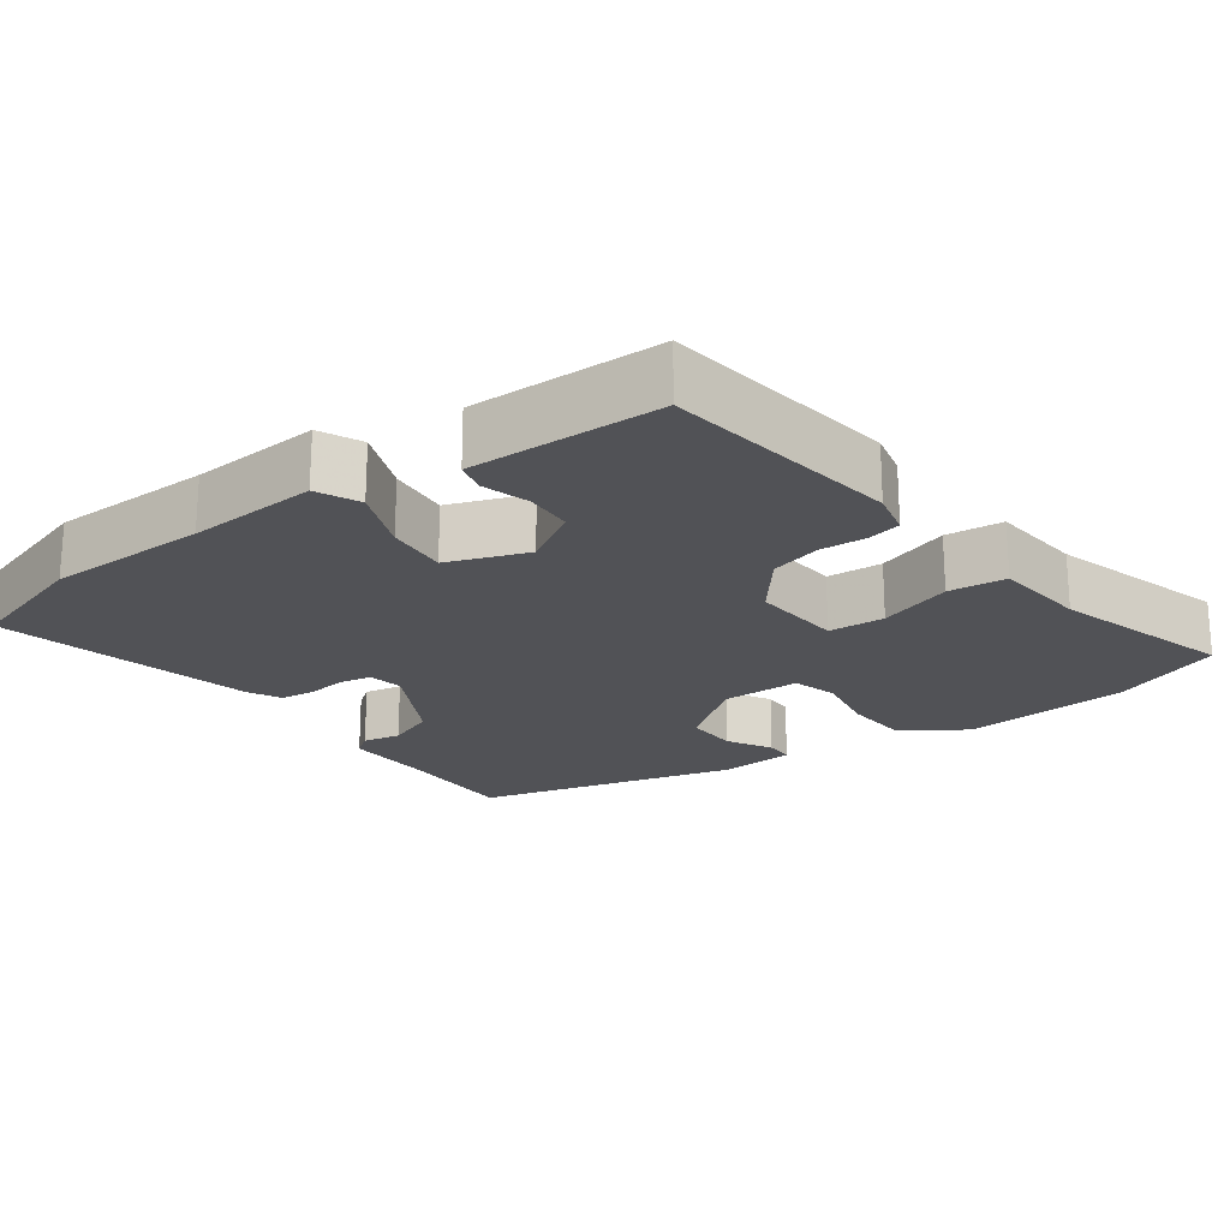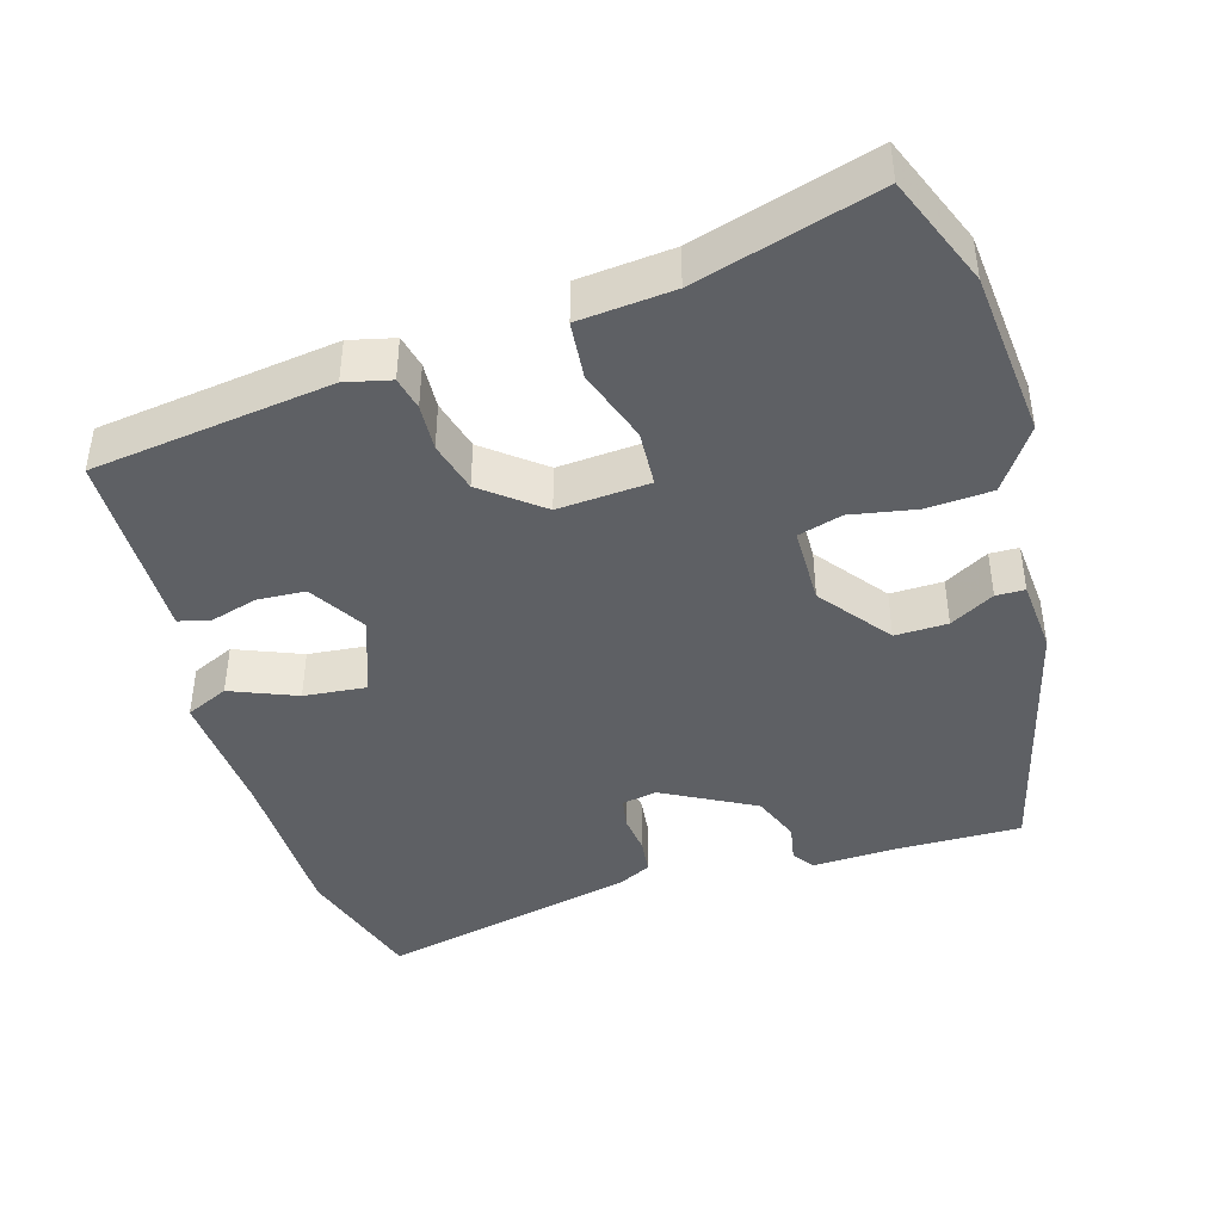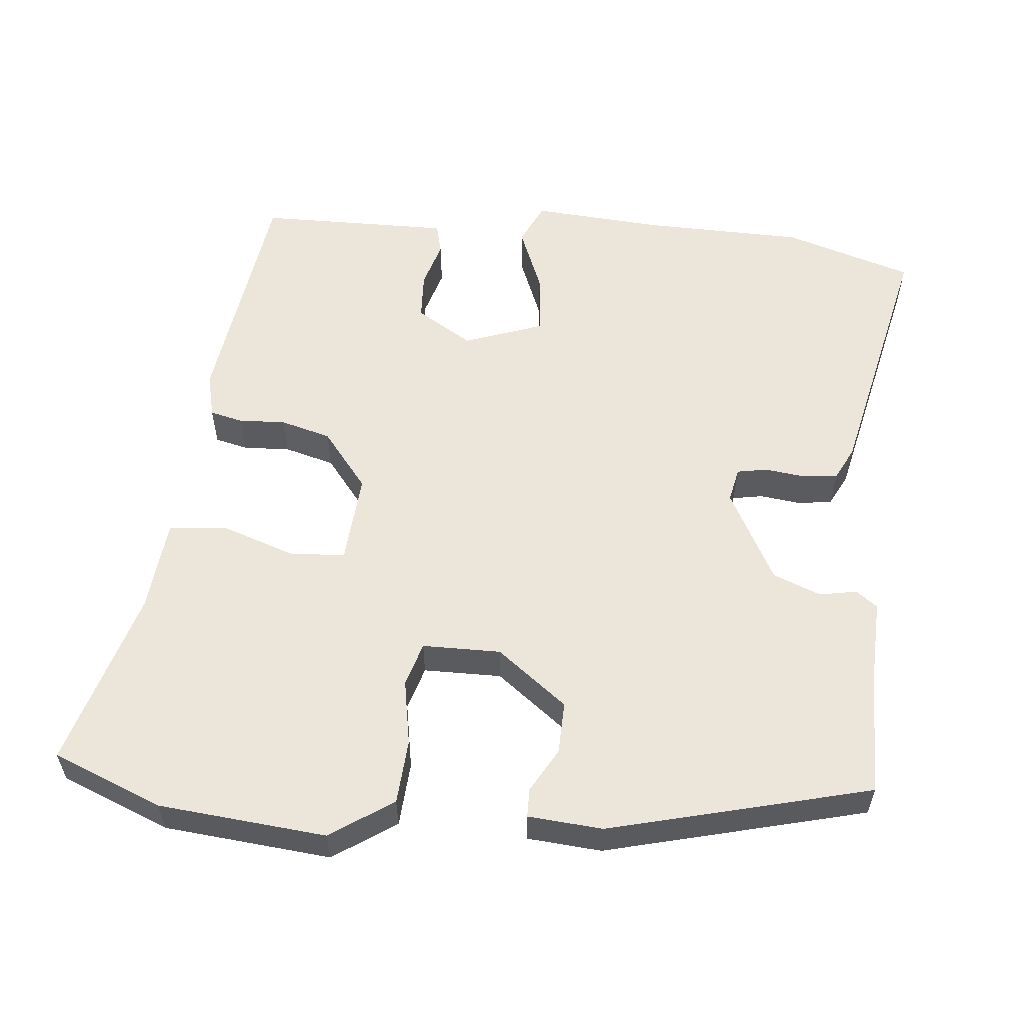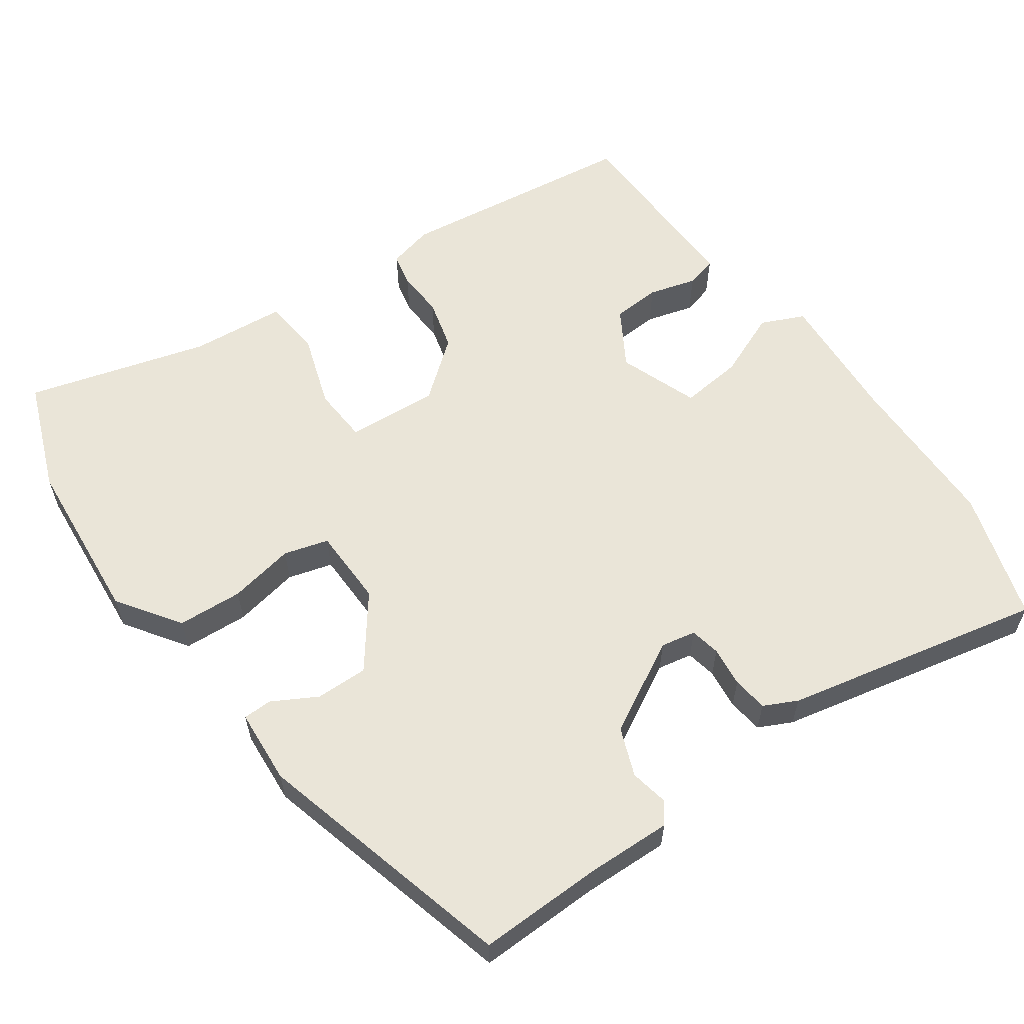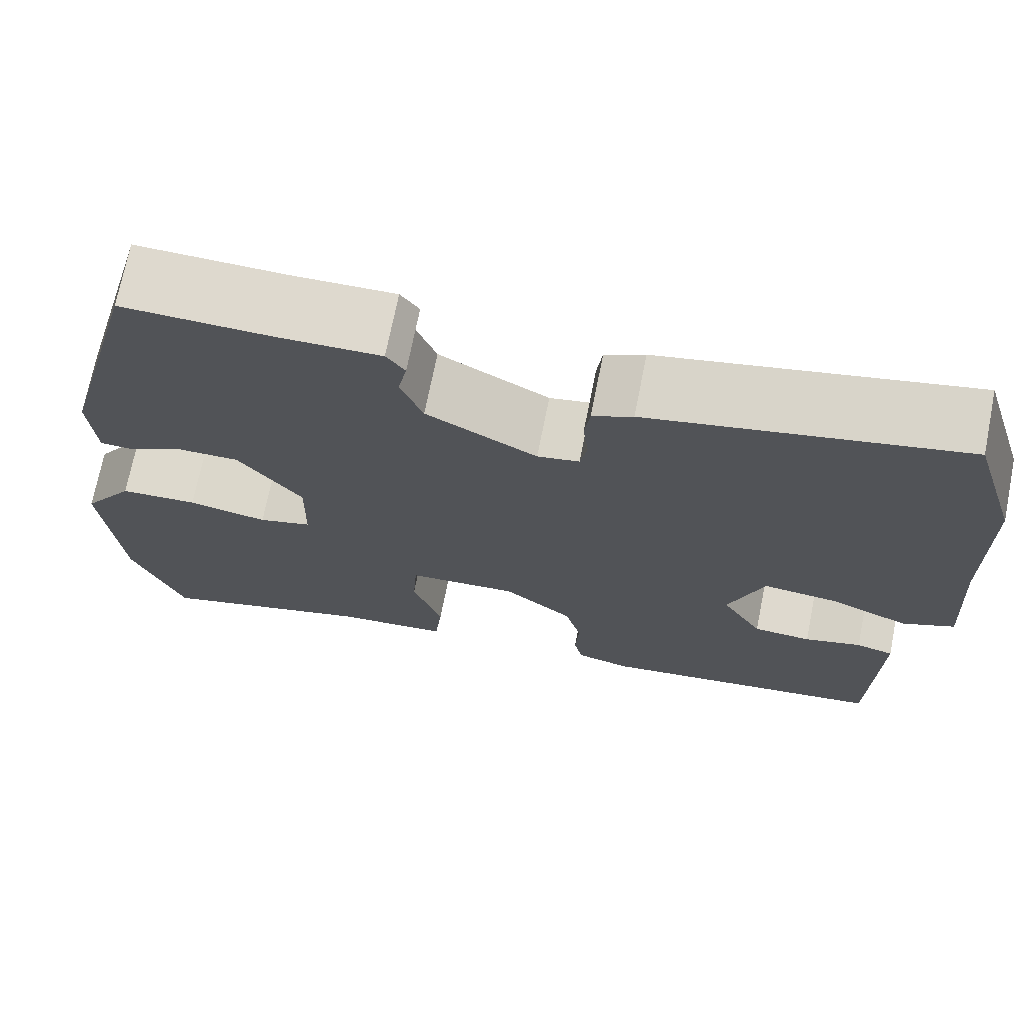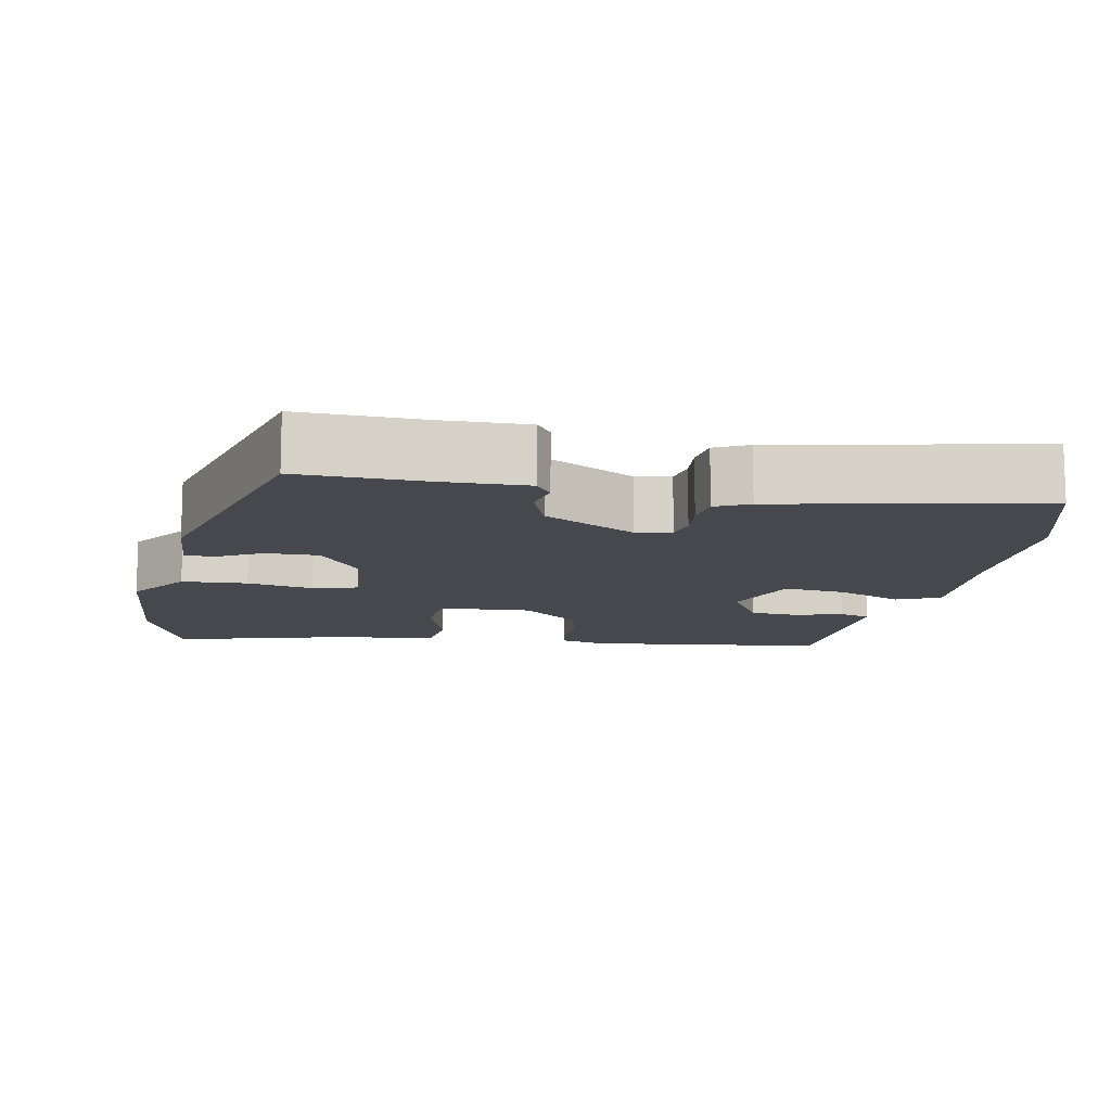
<metadata>
{"format":"obj","ext":"obj","renderer":"f3d","projection":"perspective","resolution":1024,"background":"white","views":[{"elev":-21.2,"azim":126.5,"up":"+Y"},{"elev":-42.9,"azim":-163.0,"up":"+Y"},{"elev":56.9,"azim":-83.9,"up":"+Y"},{"elev":59.3,"azim":-35.2,"up":"+Y"},{"elev":71.4,"azim":11.3,"up":"+Z"},{"elev":-11.9,"azim":-11.2,"up":"+Y"}]}
</metadata>
<code>
v -0.407 0.07 0.515
v -0.24 0.07 0.511
v -0.124 0.07 0.514
v -0.103 0.07 0.485
v -0.113 0.07 0.434
v -0.088 0.07 0.369
v 0.036 0.07 0.301
v 0.083 0.07 0.31
v 0.091 0.07 0.351
v 0.085 0.07 0.405
v 0.091 0.07 0.453
v 0.136 0.07 0.475
v 0.485 0.07 0.549
v 0.538 0.07 0.374
v 0.54 0.07 0.155
v 0.551 0.07 -0.023
v 0.493 0.07 -0.049
v 0.404 0.07 -0.012
v 0.32 0.07 -0.003
v 0.28 0.07 -0.11
v 0.326 0.07 -0.187
v 0.391 0.07 -0.191
v 0.455 0.07 -0.173
v 0.497 0.07 -0.184
v 0.495 0.07 -0.275
v 0.491 0.07 -0.445
v 0.167 0.07 -0.486
v 0.106 0.07 -0.471
v 0.096 0.07 -0.426
v 0.1 0.07 -0.363
v 0.082 0.07 -0.294
v 0.004 0.07 -0.231
v -0.12 0.07 -0.239
v -0.125 0.07 -0.315
v -0.092 0.07 -0.415
v -0.1 0.07 -0.493
v -0.228 0.07 -0.504
v -0.472 0.07 -0.573
v -0.53 0.07 -0.424
v -0.549 0.07 -0.197
v -0.491 0.07 -0.113
v -0.403 0.07 -0.108
v -0.314 0.07 -0.125
v -0.254 0.07 -0.108
v -0.252 0.07 -0.002
v -0.324 0.07 0.094
v -0.395 0.07 0.093
v -0.455 0.07 0.06
v -0.494 0.07 0.061
v -0.501 0.07 0.162
v -0.407 0 0.515
v -0.24 0 0.511
v -0.124 0 0.514
v -0.103 0 0.485
v -0.113 0 0.434
v -0.088 0 0.369
v 0.036 0 0.301
v 0.083 0 0.31
v 0.091 0 0.351
v 0.085 0 0.405
v 0.091 0 0.453
v 0.136 0 0.475
v 0.485 0 0.549
v 0.538 0 0.374
v 0.54 0 0.155
v 0.551 0 -0.023
v 0.493 0 -0.049
v 0.404 0 -0.012
v 0.32 0 -0.003
v 0.28 0 -0.11
v 0.326 0 -0.187
v 0.391 0 -0.191
v 0.455 0 -0.173
v 0.497 0 -0.184
v 0.495 0 -0.275
v 0.491 0 -0.445
v 0.167 0 -0.486
v 0.106 0 -0.471
v 0.096 0 -0.426
v 0.1 0 -0.363
v 0.082 0 -0.294
v 0.004 0 -0.231
v -0.12 0 -0.239
v -0.125 0 -0.315
v -0.092 0 -0.415
v -0.1 0 -0.493
v -0.228 0 -0.504
v -0.472 0 -0.573
v -0.53 0 -0.424
v -0.549 0 -0.197
v -0.491 0 -0.113
v -0.403 0 -0.108
v -0.314 0 -0.125
v -0.254 0 -0.108
v -0.252 0 -0.002
v -0.324 0 0.094
v -0.395 0 0.093
v -0.455 0 0.06
v -0.494 0 0.061
v -0.501 0 0.162
f 47 48 49 50
f 46 47 50 1
f 45 46 1 2
f 44 45 2 3
f 40 41 42 43
f 40 43 44
f 37 38 39 40
f 37 40 44
f 34 35 36 37
f 33 34 37 44
f 32 33 44
f 27 28 29 30
f 27 30 31
f 26 27 31
f 25 26 31 32
f 22 23 24 25
f 21 22 25 32
f 15 16 17 18
f 15 18 19
f 14 15 19
f 13 14 19
f 12 13 19 20
f 9 10 11 12
f 8 9 12 20
f 44 3 4 5
f 44 5 6
f 20 21 32 44
f 7 8 20 44
f 6 7 44
f 100 99 98 97
f 51 100 97 96
f 52 51 96 95
f 53 52 95 94
f 93 92 91 90
f 94 93 90
f 90 89 88 87
f 94 90 87
f 87 86 85 84
f 94 87 84 83
f 94 83 82
f 80 79 78 77
f 81 80 77
f 81 77 76
f 82 81 76 75
f 75 74 73 72
f 82 75 72 71
f 68 67 66 65
f 69 68 65
f 69 65 64
f 69 64 63
f 70 69 63 62
f 62 61 60 59
f 70 62 59 58
f 55 54 53 94
f 56 55 94
f 94 82 71 70
f 94 70 58 57
f 94 57 56
f 1 51 52 2
f 2 52 53 3
f 3 53 54 4
f 4 54 55 5
f 5 55 56 6
f 6 56 57 7
f 7 57 58 8
f 8 58 59 9
f 9 59 60 10
f 10 60 61 11
f 11 61 62 12
f 12 62 63 13
f 13 63 64 14
f 14 64 65 15
f 15 65 66 16
f 16 66 67 17
f 17 67 68 18
f 18 68 69 19
f 19 69 70 20
f 20 70 71 21
f 21 71 72 22
f 22 72 73 23
f 23 73 74 24
f 24 74 75 25
f 25 75 76 26
f 26 76 77 27
f 27 77 78 28
f 28 78 79 29
f 29 79 80 30
f 30 80 81 31
f 31 81 82 32
f 32 82 83 33
f 33 83 84 34
f 34 84 85 35
f 35 85 86 36
f 36 86 87 37
f 37 87 88 38
f 38 88 89 39
f 39 89 90 40
f 40 90 91 41
f 41 91 92 42
f 42 92 93 43
f 43 93 94 44
f 44 94 95 45
f 45 95 96 46
f 46 96 97 47
f 47 97 98 48
f 48 98 99 49
f 49 99 100 50
f 50 100 51 1

</code>
